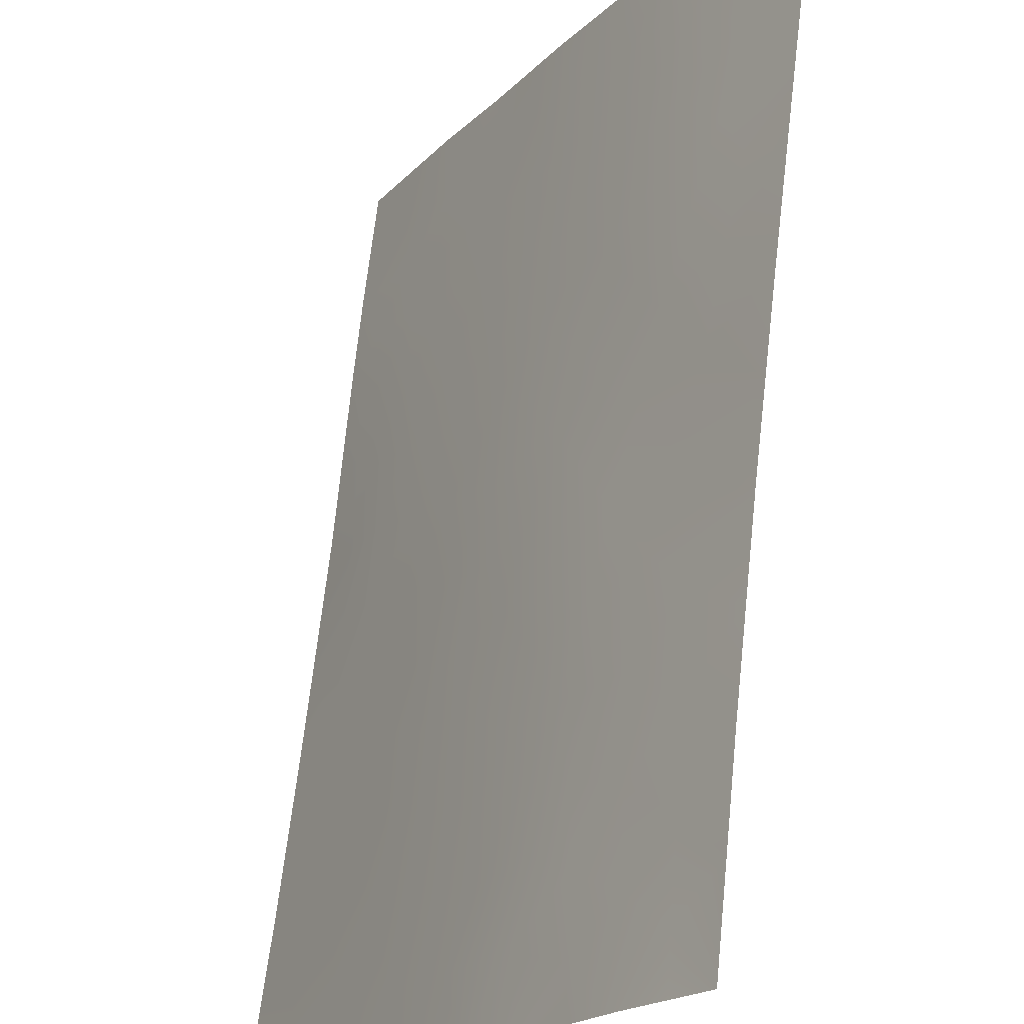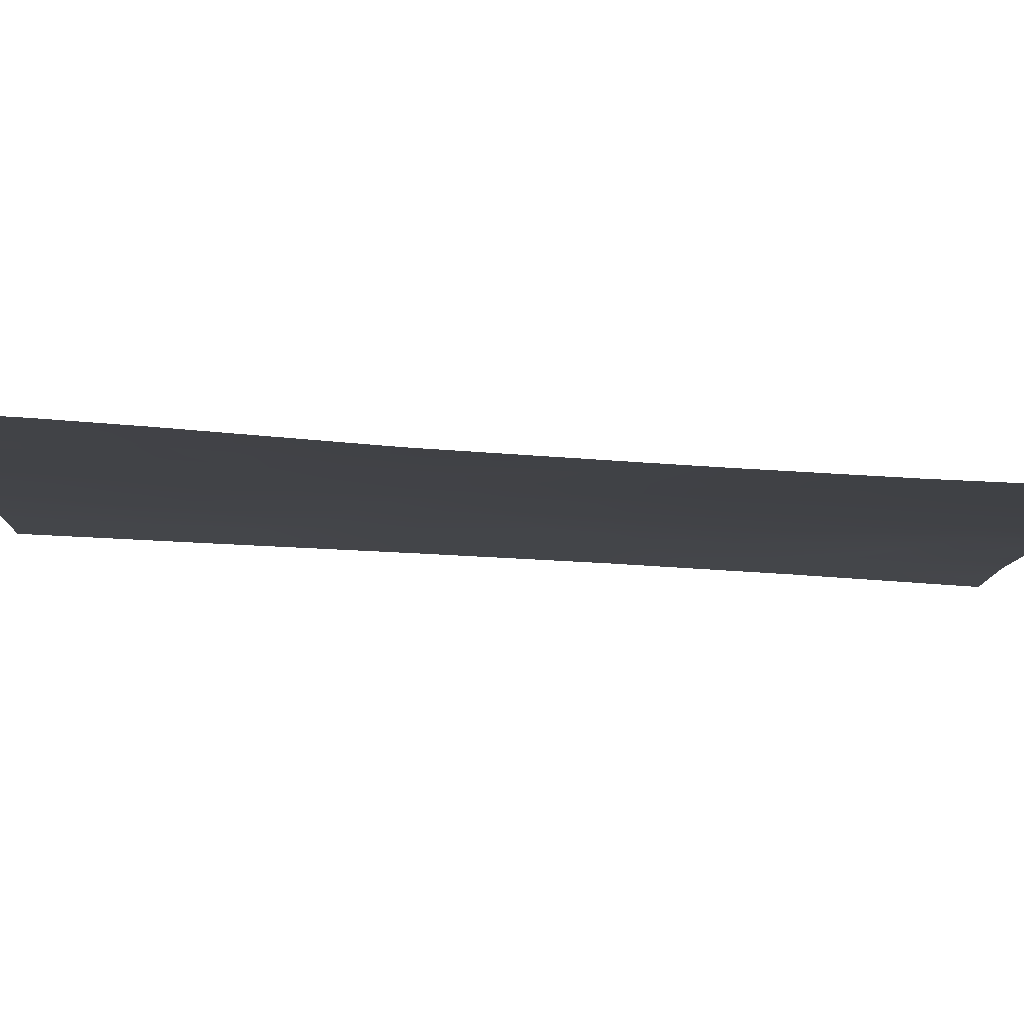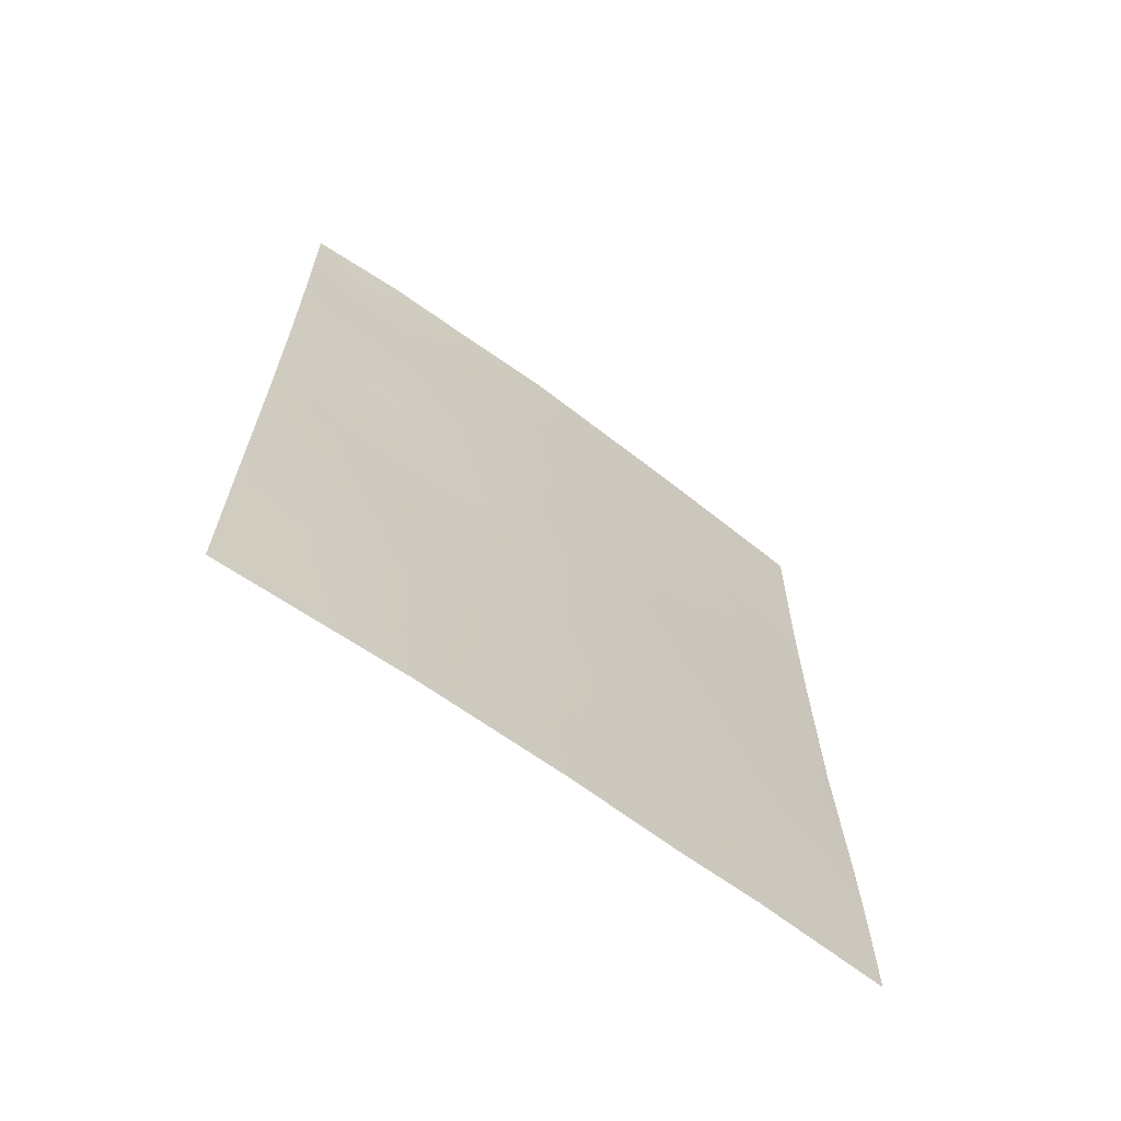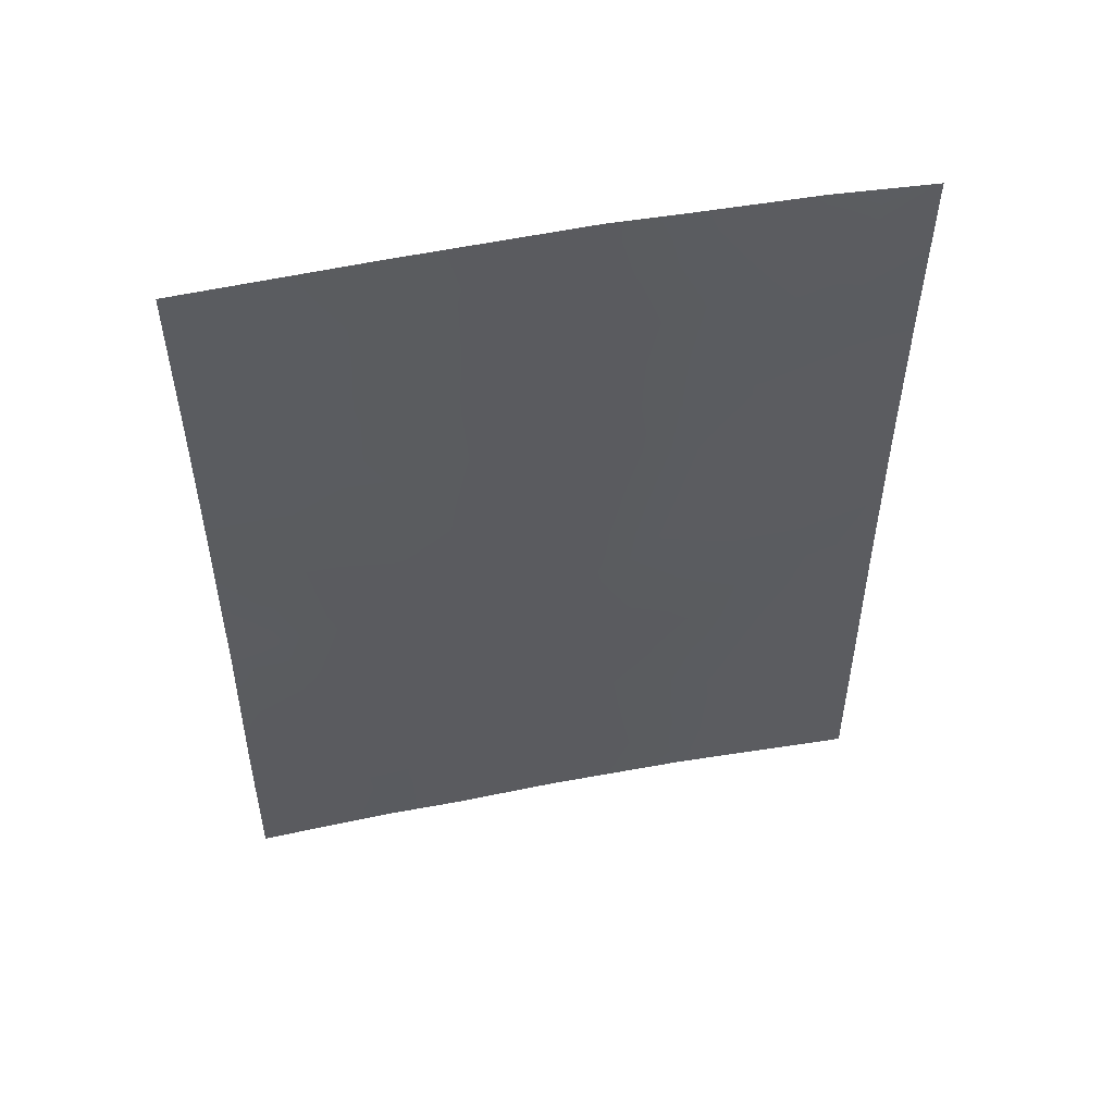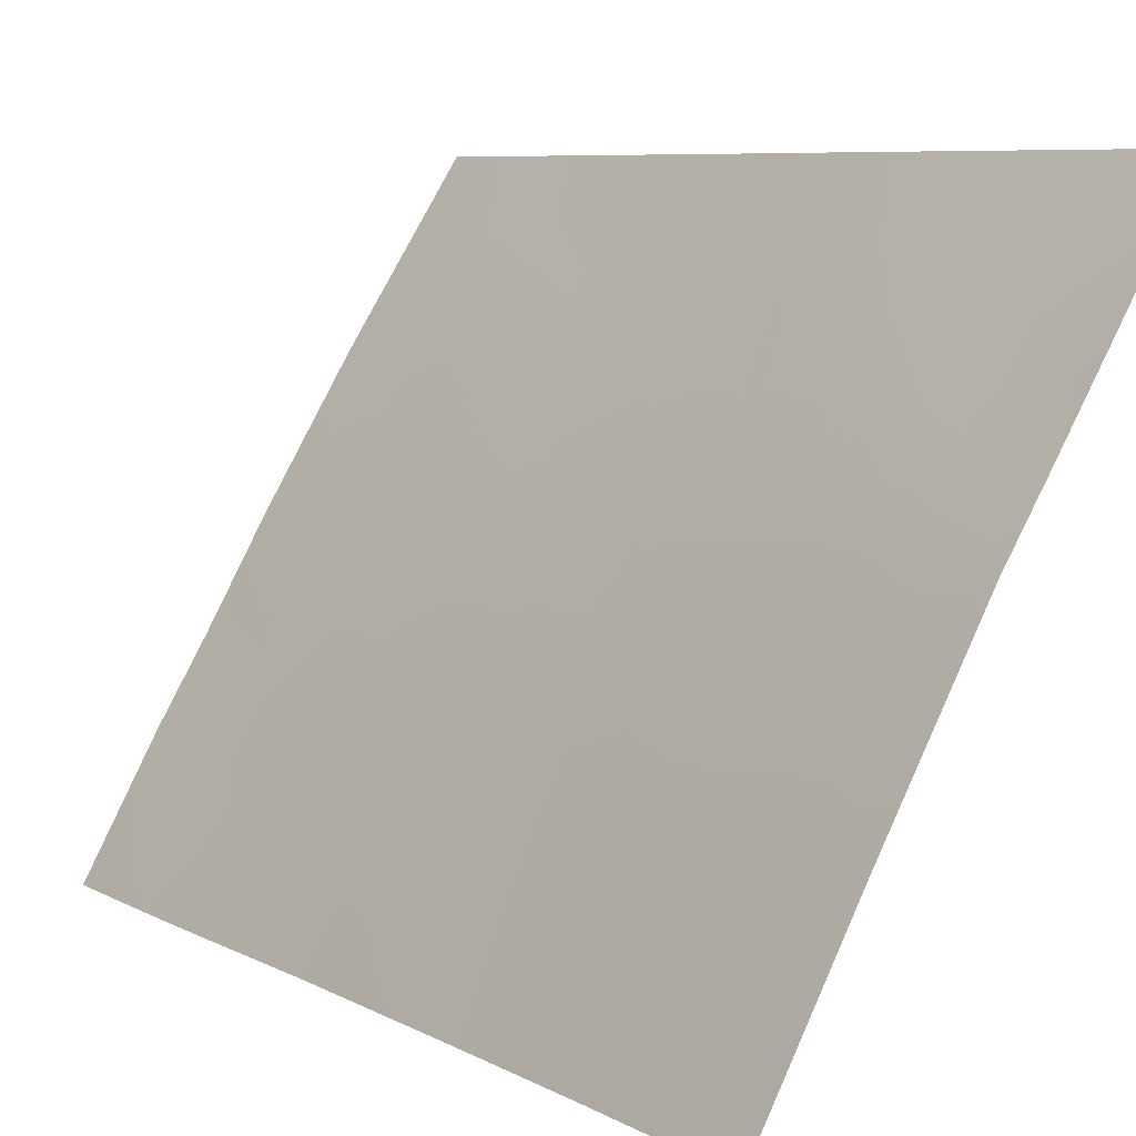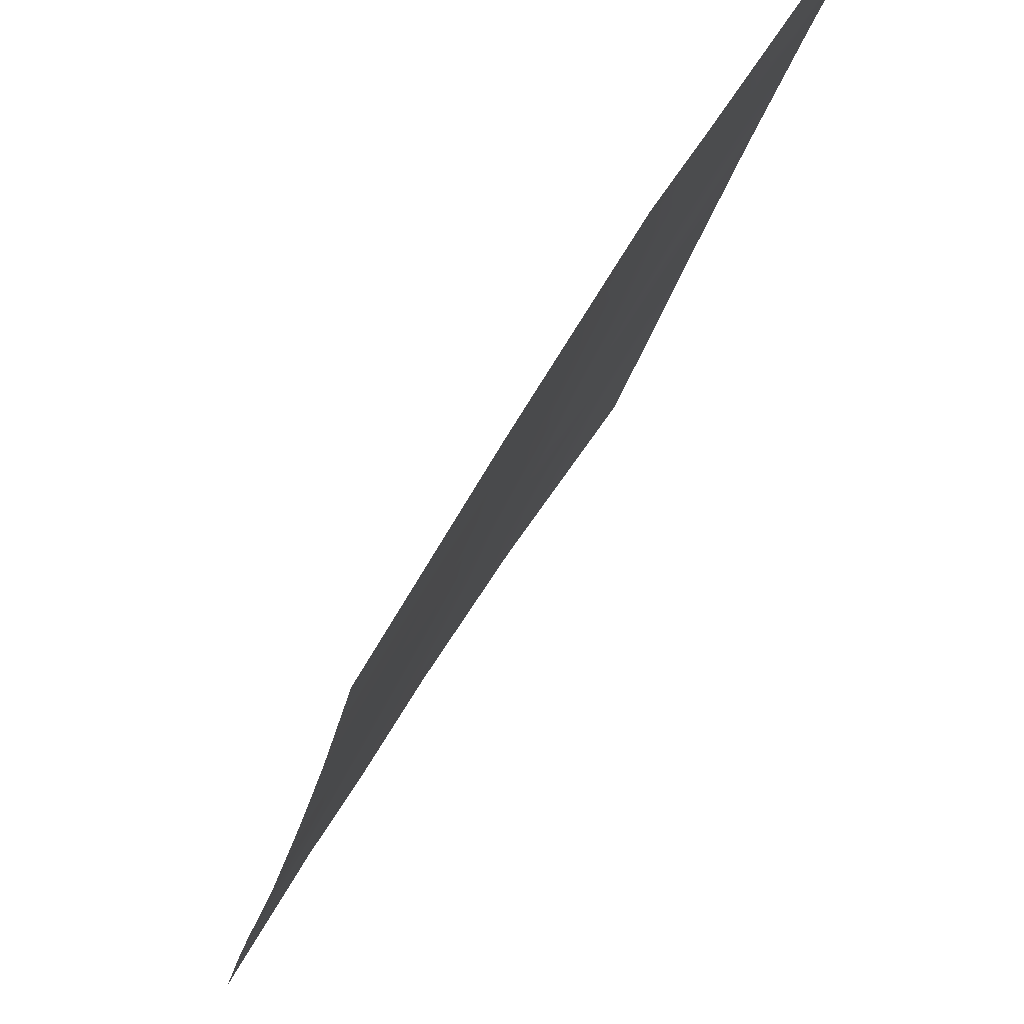
<metadata>
{"format":"obj","ext":"obj","renderer":"f3d","projection":"perspective","resolution":1024,"background":"white","views":[{"elev":65.8,"azim":6.6,"up":"+Y"},{"elev":-66.0,"azim":-93.5,"up":"+Y"},{"elev":-65.7,"azim":-157.8,"up":"+Z"},{"elev":51.9,"azim":47.0,"up":"+Z"},{"elev":7.3,"azim":-33.7,"up":"+Y"},{"elev":-21.4,"azim":-9.9,"up":"+Y"}]}
</metadata>
<code>
v -66.18 92 -47.43
v -65.77 92.72 -46.97
v -63.87 96 -50
v -64.11 95.58 -39.77
v -66.11 92 -45.12
v -65.47 93.19 -44.84
v -66.2 92 -50
v -65.26 93.66 -50
v -66.19 92 -48.5
v -62.57 98.12 -46.97
v -64.64 94.67 -50
v -63.02 97.4 -38
v -62.1 98.85 -38
v -61.32 100 -47.68
v -62.4 98.41 -41.37
v -61.35 100 -42.7
v -62.13 98.78 -43.6
v -63.21 97.09 -43.05
v -64.3 95.25 -40.8
v -63.56 96.55 -38
v -65.22 93.6 -39.64
v -64.52 94.86 -44.54
v -61.34 100 -45.04
v -66.09 92 -42.16
v -66.09 92 -40.34
v -66.1 92 -42.89
v -64.86 94.27 -38
v -61.31 100 -50
v -62.76 97.79 -50
v -61.34 100 -40.36
v -61.31 100 -38
v -66.12 92 -38
v -63.25 97 -48.36
v -63.12 97.27 -39.8
v -62.89 97.57 -44.99
v -65.17 93.76 -48.29
v -62.19 98.69 -39.14
v -63.73 96.22 -46.25
v -65.23 93.57 -41.53
v -64.81 94.39 -46.56
v -63.46 96.69 -41.3
v -64.27 95.31 -48.26
v -63.55 96.52 -49.17
v -63.77 96.13 -48.27
v -64.04 95.69 -49.14
v -66.14 92 -46.28
v -65.69 92.82 -45.82
v -65.82 92.54 -44.79
v -65.69 92.89 -49.23
v -65.59 93.04 -48.46
v -66.2 92 -49.25
v -65.73 92.83 -50
v -61.33 100 -46.36
v -61.72 99.4 -46.67
v -62.21 98.67 -46.32
v -61.99 98.98 -47.31
v -61.85 99.2 -48.32
v -62.41 98.36 -47.94
v -61.84 99.26 -41.99
v -62.29 98.55 -42.56
v -61.8 99.3 -42.98
v -65.09 93.91 -49.11
v -64.21 95.41 -38
v -64.46 94.96 -38.89
v -63.86 96.03 -38.86
v -65.05 93.92 -38.88
v -62.74 97.83 -45.98
v -63.27 96.96 -45.62
v -63.12 97.22 -46.63
v -66.09 92 -41.25
v -65.65 92.8 -40.93
v -61.31 100 -48.84
v -61.78 99.29 -49.24
v -66.11 92 -44.01
v -65.76 92.63 -43.92
v -65.64 92.84 -39.92
v -65.2 93.63 -40.52
v -65.35 93.37 -43.86
v -65.69 92.72 -42.97
v -65.01 94 -44.72
v -64.89 94.19 -43.7
v -63.22 97.11 -38.9
v -63.57 96.51 -39.72
v -63.78 96.15 -40.62
v -62.78 97.8 -40.46
v -63.29 96.98 -40.54
v -62.99 97.45 -41.36
v -65.67 92.76 -41.98
v -65.22 93.59 -42.69
v -61.92 99.1 -44.61
v -62.69 97.91 -43.3
v -63.05 97.33 -44.02
v -62.53 98.15 -44.3
v -61.34 100 -41.53
v -61.83 99.27 -40.86
v -61.35 100 -43.87
v -64.45 94.98 -41.79
v -63.9 95.93 -41.7
v -64.79 94.37 -41.11
v -64.72 94.49 -39.94
v -65.15 93.78 -45.72
v -64.65 94.64 -45.55
v -62.37 98.41 -49.02
v -62.03 98.9 -50
v -61.77 99.33 -39.75
v -61.32 100 -39.18
v -61.73 99.38 -38.68
v -61.7 99.43 -38
v -65.49 93.14 -38
v -65.85 92.58 -47.8
v -66.11 92 -39.17
v -64.15 95.51 -45.37
v -63.72 96.24 -45.24
v -63.97 95.81 -44.35
v -62.78 97.76 -48.47
v -62.98 97.44 -49.19
v -63.31 96.9 -50
v -64.02 95.74 -47.3
v -63.48 96.63 -47.38
v -62.36 98.41 -45.32
v -64.25 95.34 -50
v -64.5 94.92 -49.14
v -62.62 98.02 -38.59
v -62.56 98.12 -38
v -65.44 93.29 -47.66
v -62.93 97.52 -47.63
v -62.69 97.92 -39.5
v -64.68 94.55 -42.67
v -64.86 94.24 -41.97
v -62.27 98.59 -40.19
v -65.29 93.54 -46.73
v -64.41 95.06 -43.55
v -64.99 94.08 -47.52
v -64.75 94.49 -48.32
v -64.52 94.88 -47.39
v -64.3 95.25 -46.39
v -64 95.76 -43.4
v -63.35 96.86 -42.11
v -62.82 97.73 -42.28
v -63.72 96.23 -42.77
v -63.4 96.75 -44.66
v -63.56 96.5 -43.72
v -61.81 99.27 -45.72
v -64.21 95.39 -42.61
v -65.65 92.84 -38.89
f 43 44 45
f 5 46 47
f 49 62 50
f 49 51 52
f 14 53 54
f 55 56 54
f 57 56 58
f 59 60 61
f 63 64 65
f 66 100 64
f 67 68 69
f 70 88 71
f 72 57 73
f 74 48 75
f 76 71 77
f 75 78 79
f 80 81 78
f 82 65 83
f 98 84 19
f 85 86 87
f 91 92 93
f 94 95 59
f 99 100 77
f 101 102 80
f 73 103 104
f 105 106 107
f 31 108 107
f 66 109 145
f 1 9 110
f 112 113 114
f 43 117 116
f 118 44 119
f 83 84 86
f 120 67 55
f 121 45 122
f 12 123 124
f 50 125 110
f 126 69 119
f 126 115 58
f 127 123 82
f 128 129 89
f 130 127 85
f 93 120 90
f 101 47 131
f 105 130 95
f 81 132 128
f 125 133 131
f 62 122 134
f 133 134 135
f 99 129 97
f 112 102 136
f 114 137 132
f 135 118 136
f 87 138 139
f 140 138 98
f 139 91 60
f 113 68 141
f 92 142 141
f 142 140 137
f 3 43 45
f 43 33 44
f 45 44 42
f 46 2 47
f 2 46 1
f 47 6 48
f 47 48 5
f 9 49 50
f 49 8 62
f 50 62 36
f 8 49 52
f 49 9 51
f 52 51 7
f 53 143 54
f 143 55 54
f 55 10 56
f 54 56 14
f 103 57 58
f 57 14 56
f 58 56 10
f 16 59 61
f 59 15 60
f 61 60 17
f 62 8 11
f 20 63 65
f 63 27 64
f 65 64 4
f 27 66 64
f 66 21 100
f 64 100 4
f 10 67 69
f 67 35 68
f 69 68 38
f 25 70 71
f 70 24 88
f 71 88 39
f 28 72 73
f 72 14 57
f 73 57 103
f 26 74 75
f 74 5 48
f 75 48 6
f 21 76 77
f 76 25 71
f 77 71 39
f 26 75 79
f 75 6 78
f 79 78 89
f 6 80 78
f 80 22 81
f 78 81 89
f 34 82 83
f 82 20 65
f 83 65 4
f 98 41 84
f 19 84 4
f 15 85 87
f 85 34 86
f 87 86 41
f 82 12 20
f 39 88 89
f 89 88 79
f 143 23 90
f 17 91 93
f 91 18 92
f 93 92 35
f 16 94 59
f 94 30 95
f 59 95 15
f 23 96 90
f 96 16 61
f 19 97 98
f 39 99 77
f 99 19 100
f 77 100 21
f 6 101 80
f 101 40 102
f 80 102 22
f 28 73 104
f 104 103 29
f 37 105 107
f 105 30 106
f 107 106 31
f 108 13 107
f 37 107 13
f 66 27 109
f 1 110 2
f 25 76 111
f 76 21 145
f 22 112 114
f 112 38 113
f 24 26 79
f 79 88 24
f 19 4 100
f 29 103 116
f 116 115 33
f 33 43 116
f 43 3 117
f 116 117 29
f 38 118 119
f 118 42 44
f 119 44 33
f 34 83 86
f 83 4 84
f 86 84 41
f 143 120 55
f 120 35 67
f 55 67 10
f 11 121 122
f 121 3 45
f 122 45 42
f 123 13 124
f 13 123 37
f 9 50 110
f 50 36 125
f 110 125 2
f 33 126 119
f 126 10 69
f 119 69 38
f 10 126 58
f 126 33 115
f 58 115 103
f 34 127 82
f 127 37 123
f 82 123 12
f 89 129 39
f 15 130 85
f 130 37 127
f 85 127 34
f 17 93 90
f 93 35 120
f 90 120 143
f 40 101 131
f 101 6 47
f 131 47 2
f 30 105 95
f 105 37 130
f 95 130 15
f 89 81 128
f 81 22 132
f 128 132 144
f 2 125 131
f 125 36 133
f 131 133 40
f 36 62 134
f 62 11 122
f 134 122 42
f 40 133 135
f 133 36 134
f 135 134 42
f 19 99 97
f 99 39 129
f 97 129 128
f 38 112 136
f 112 22 102
f 136 102 40
f 22 114 132
f 132 137 144
f 40 135 136
f 135 42 118
f 136 118 38
f 15 87 139
f 87 41 138
f 139 138 18
f 97 144 98
f 140 18 138
f 98 138 41
f 15 139 60
f 139 18 91
f 60 91 17
f 114 113 141
f 113 38 68
f 141 68 35
f 35 92 141
f 92 18 142
f 141 142 114
f 114 142 137
f 142 18 140
f 137 140 144
f 143 53 23
f 144 140 98
f 116 103 115
f 128 144 97
f 145 109 32
f 111 145 32
f 145 21 66
f 76 145 111
f 96 61 17
f 90 96 17

</code>
